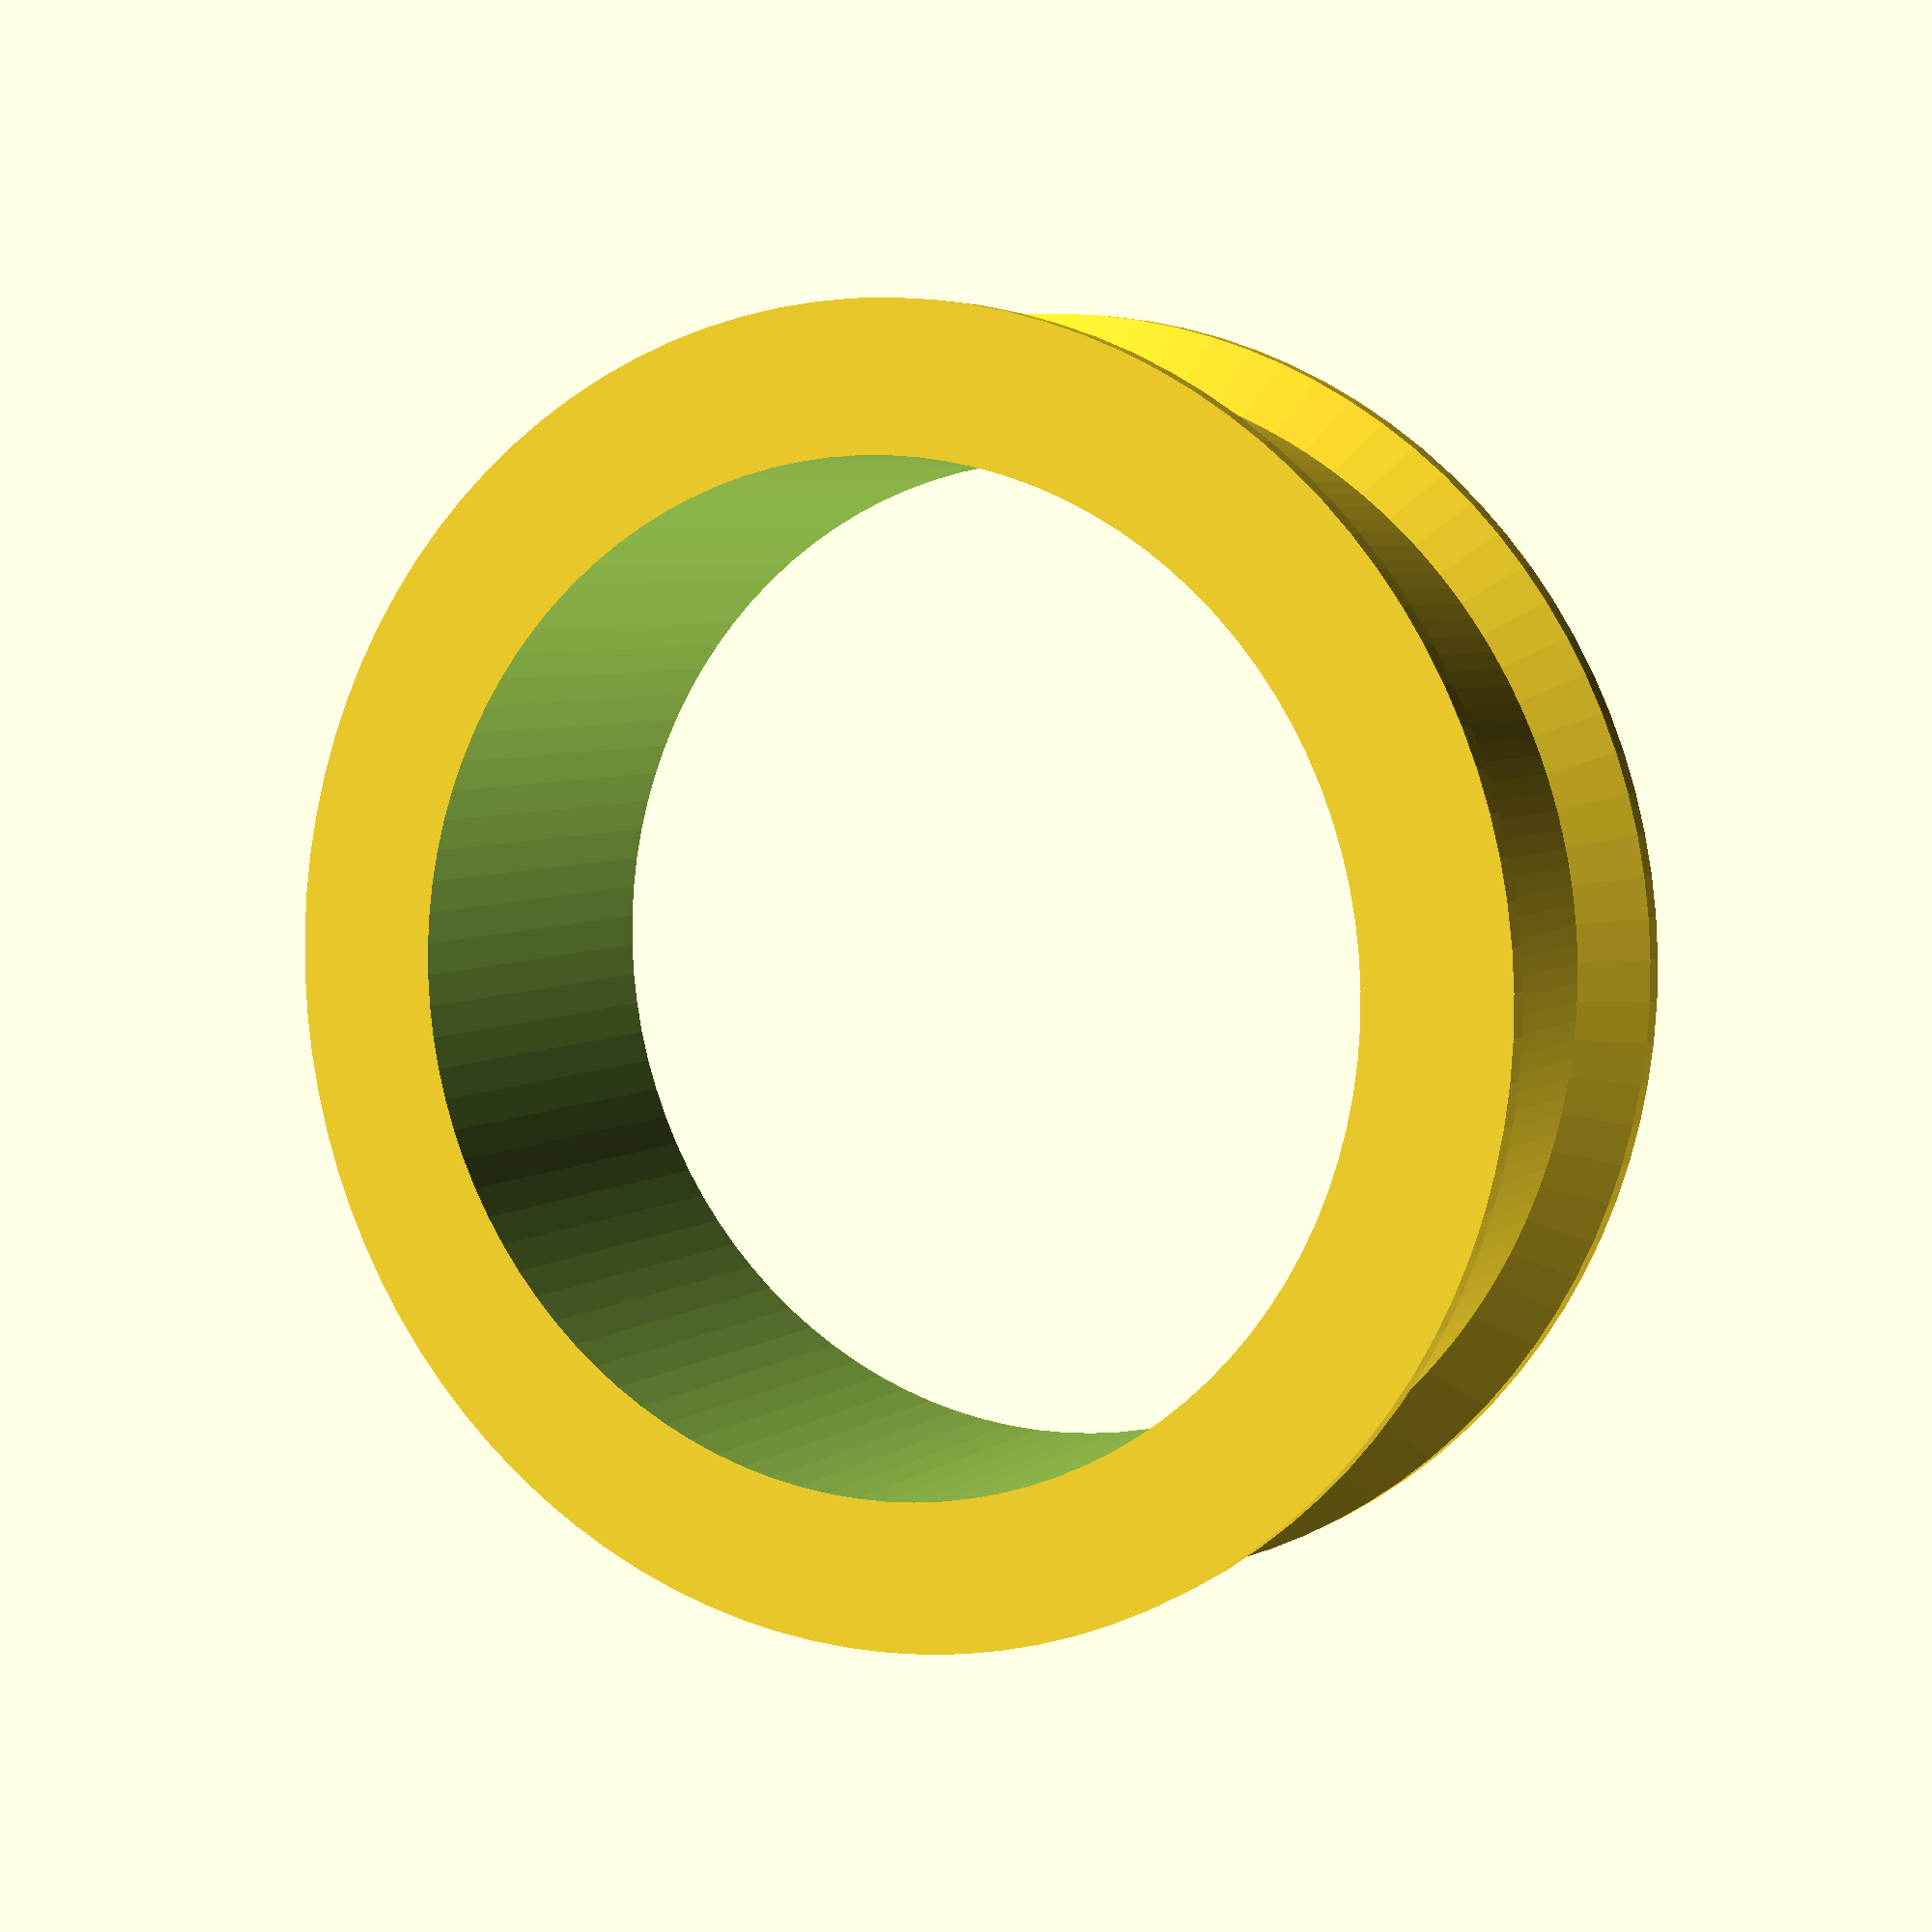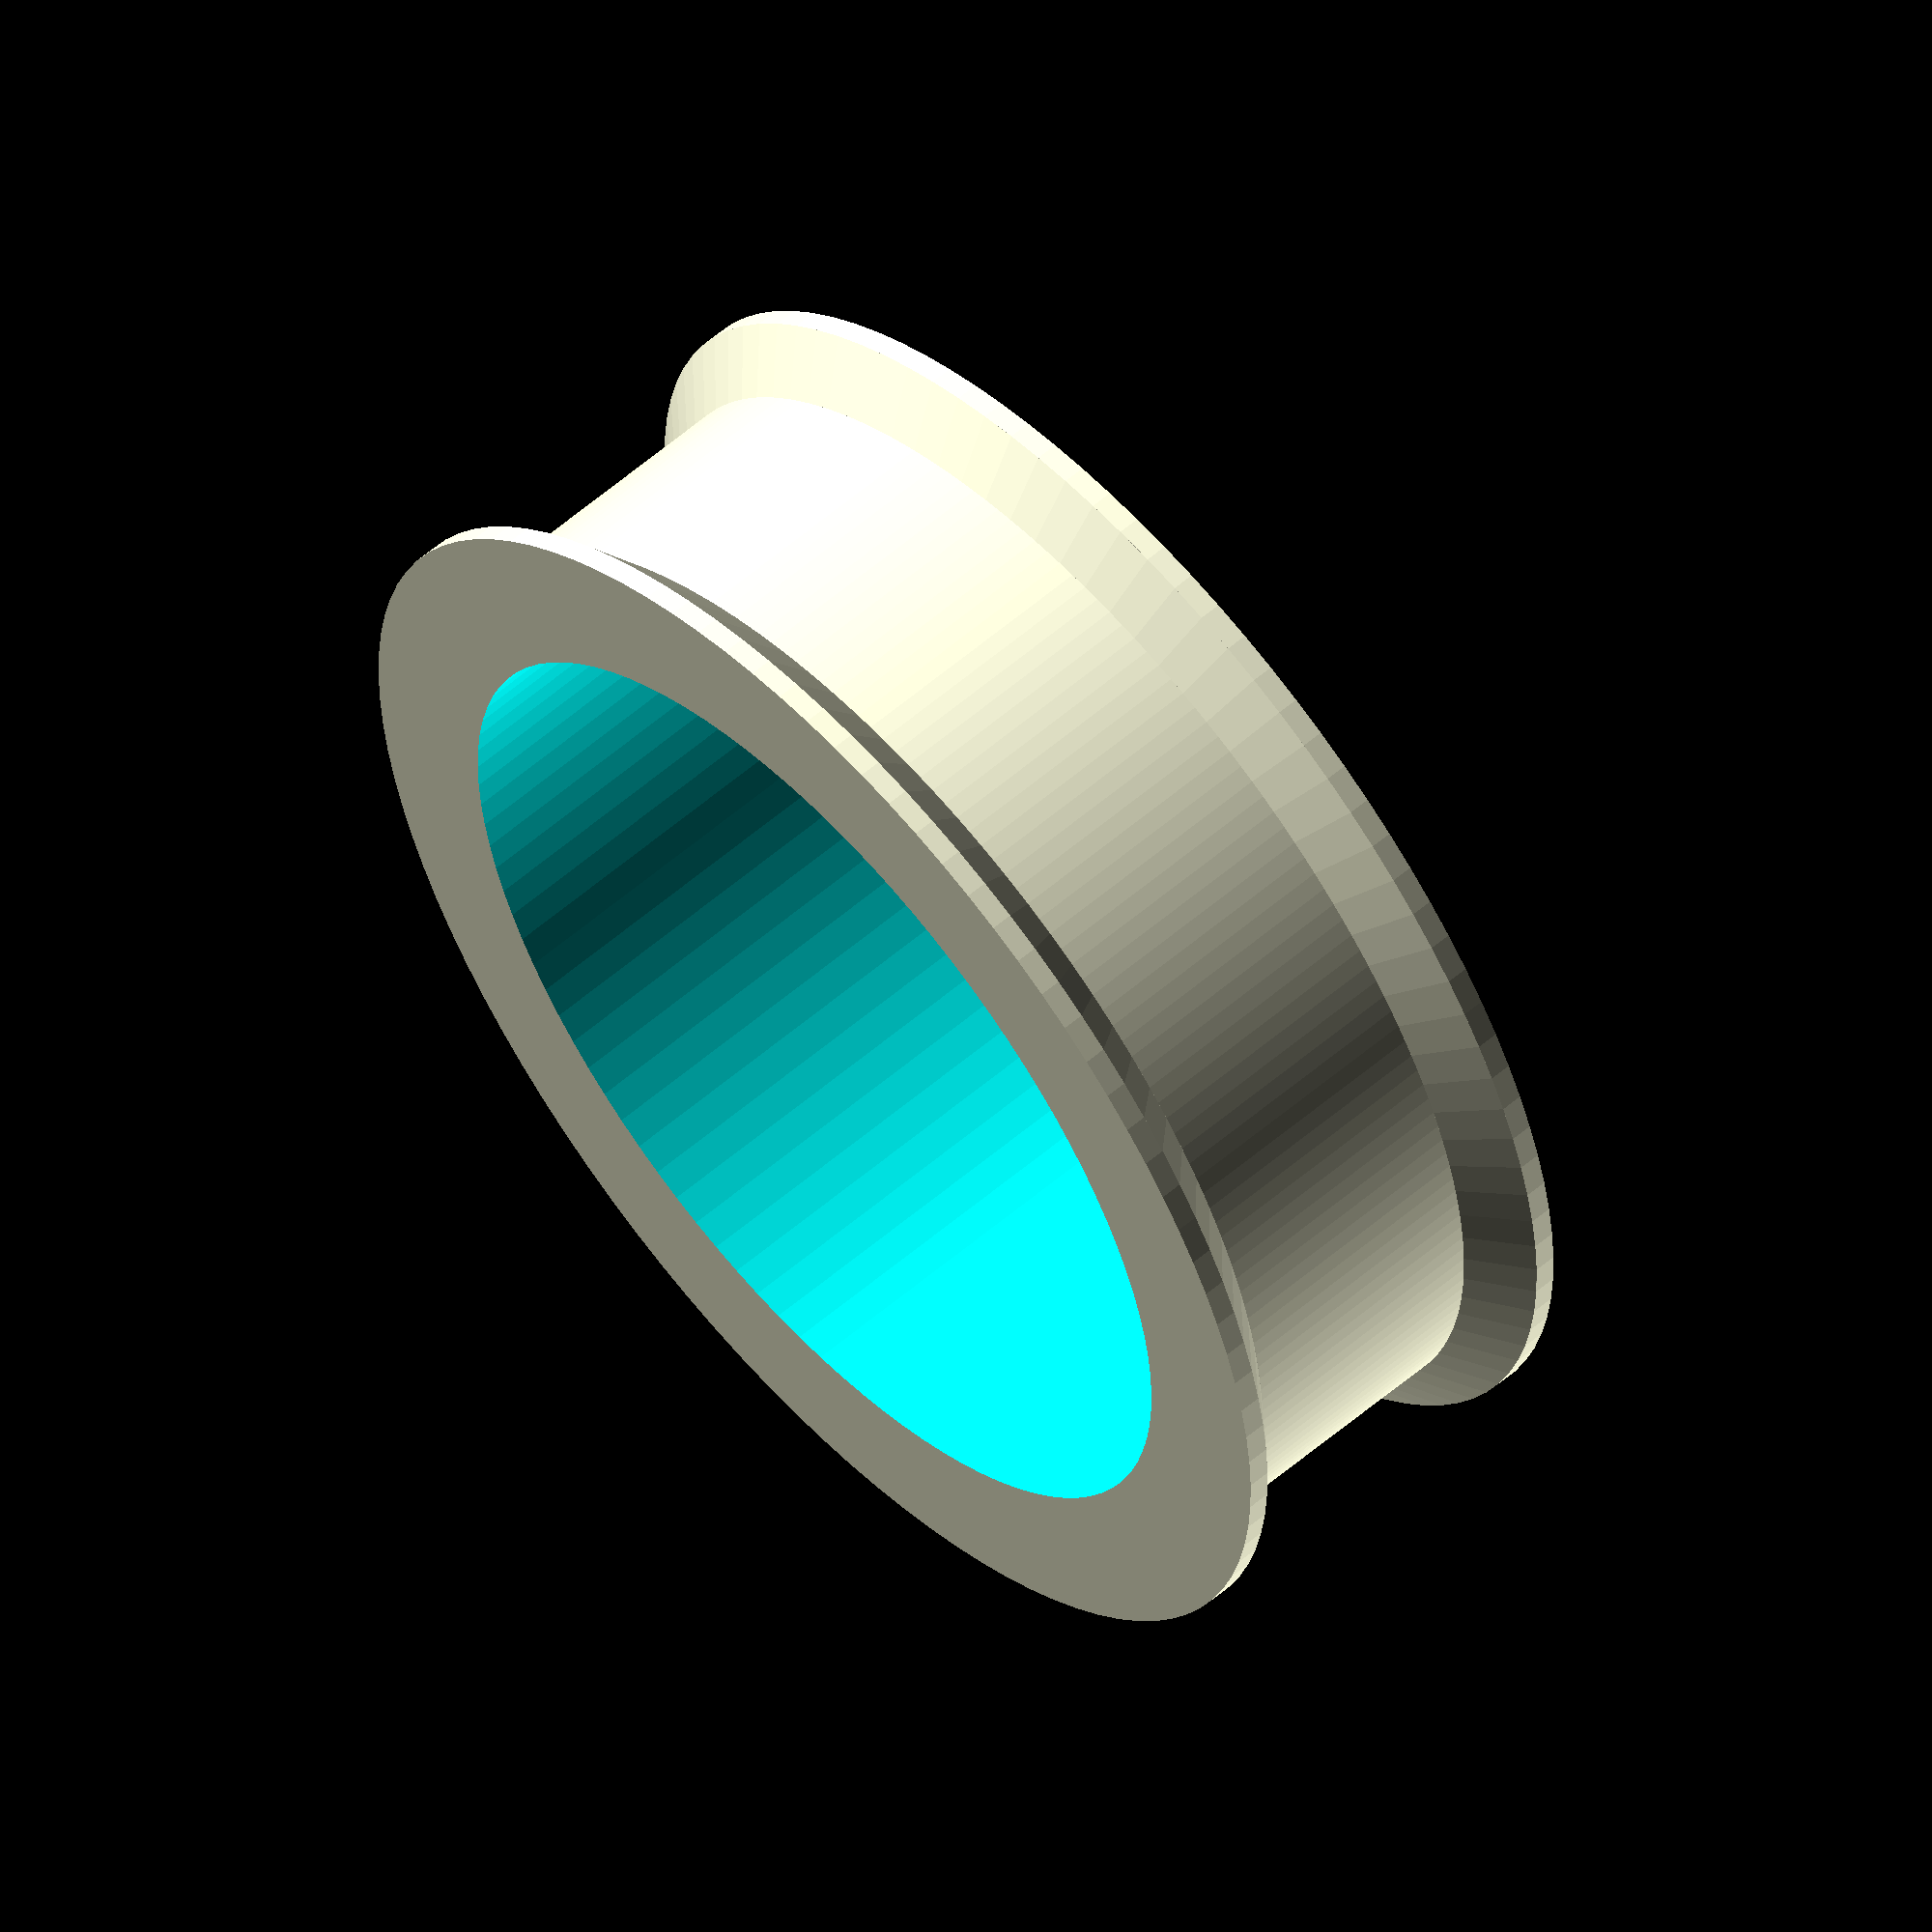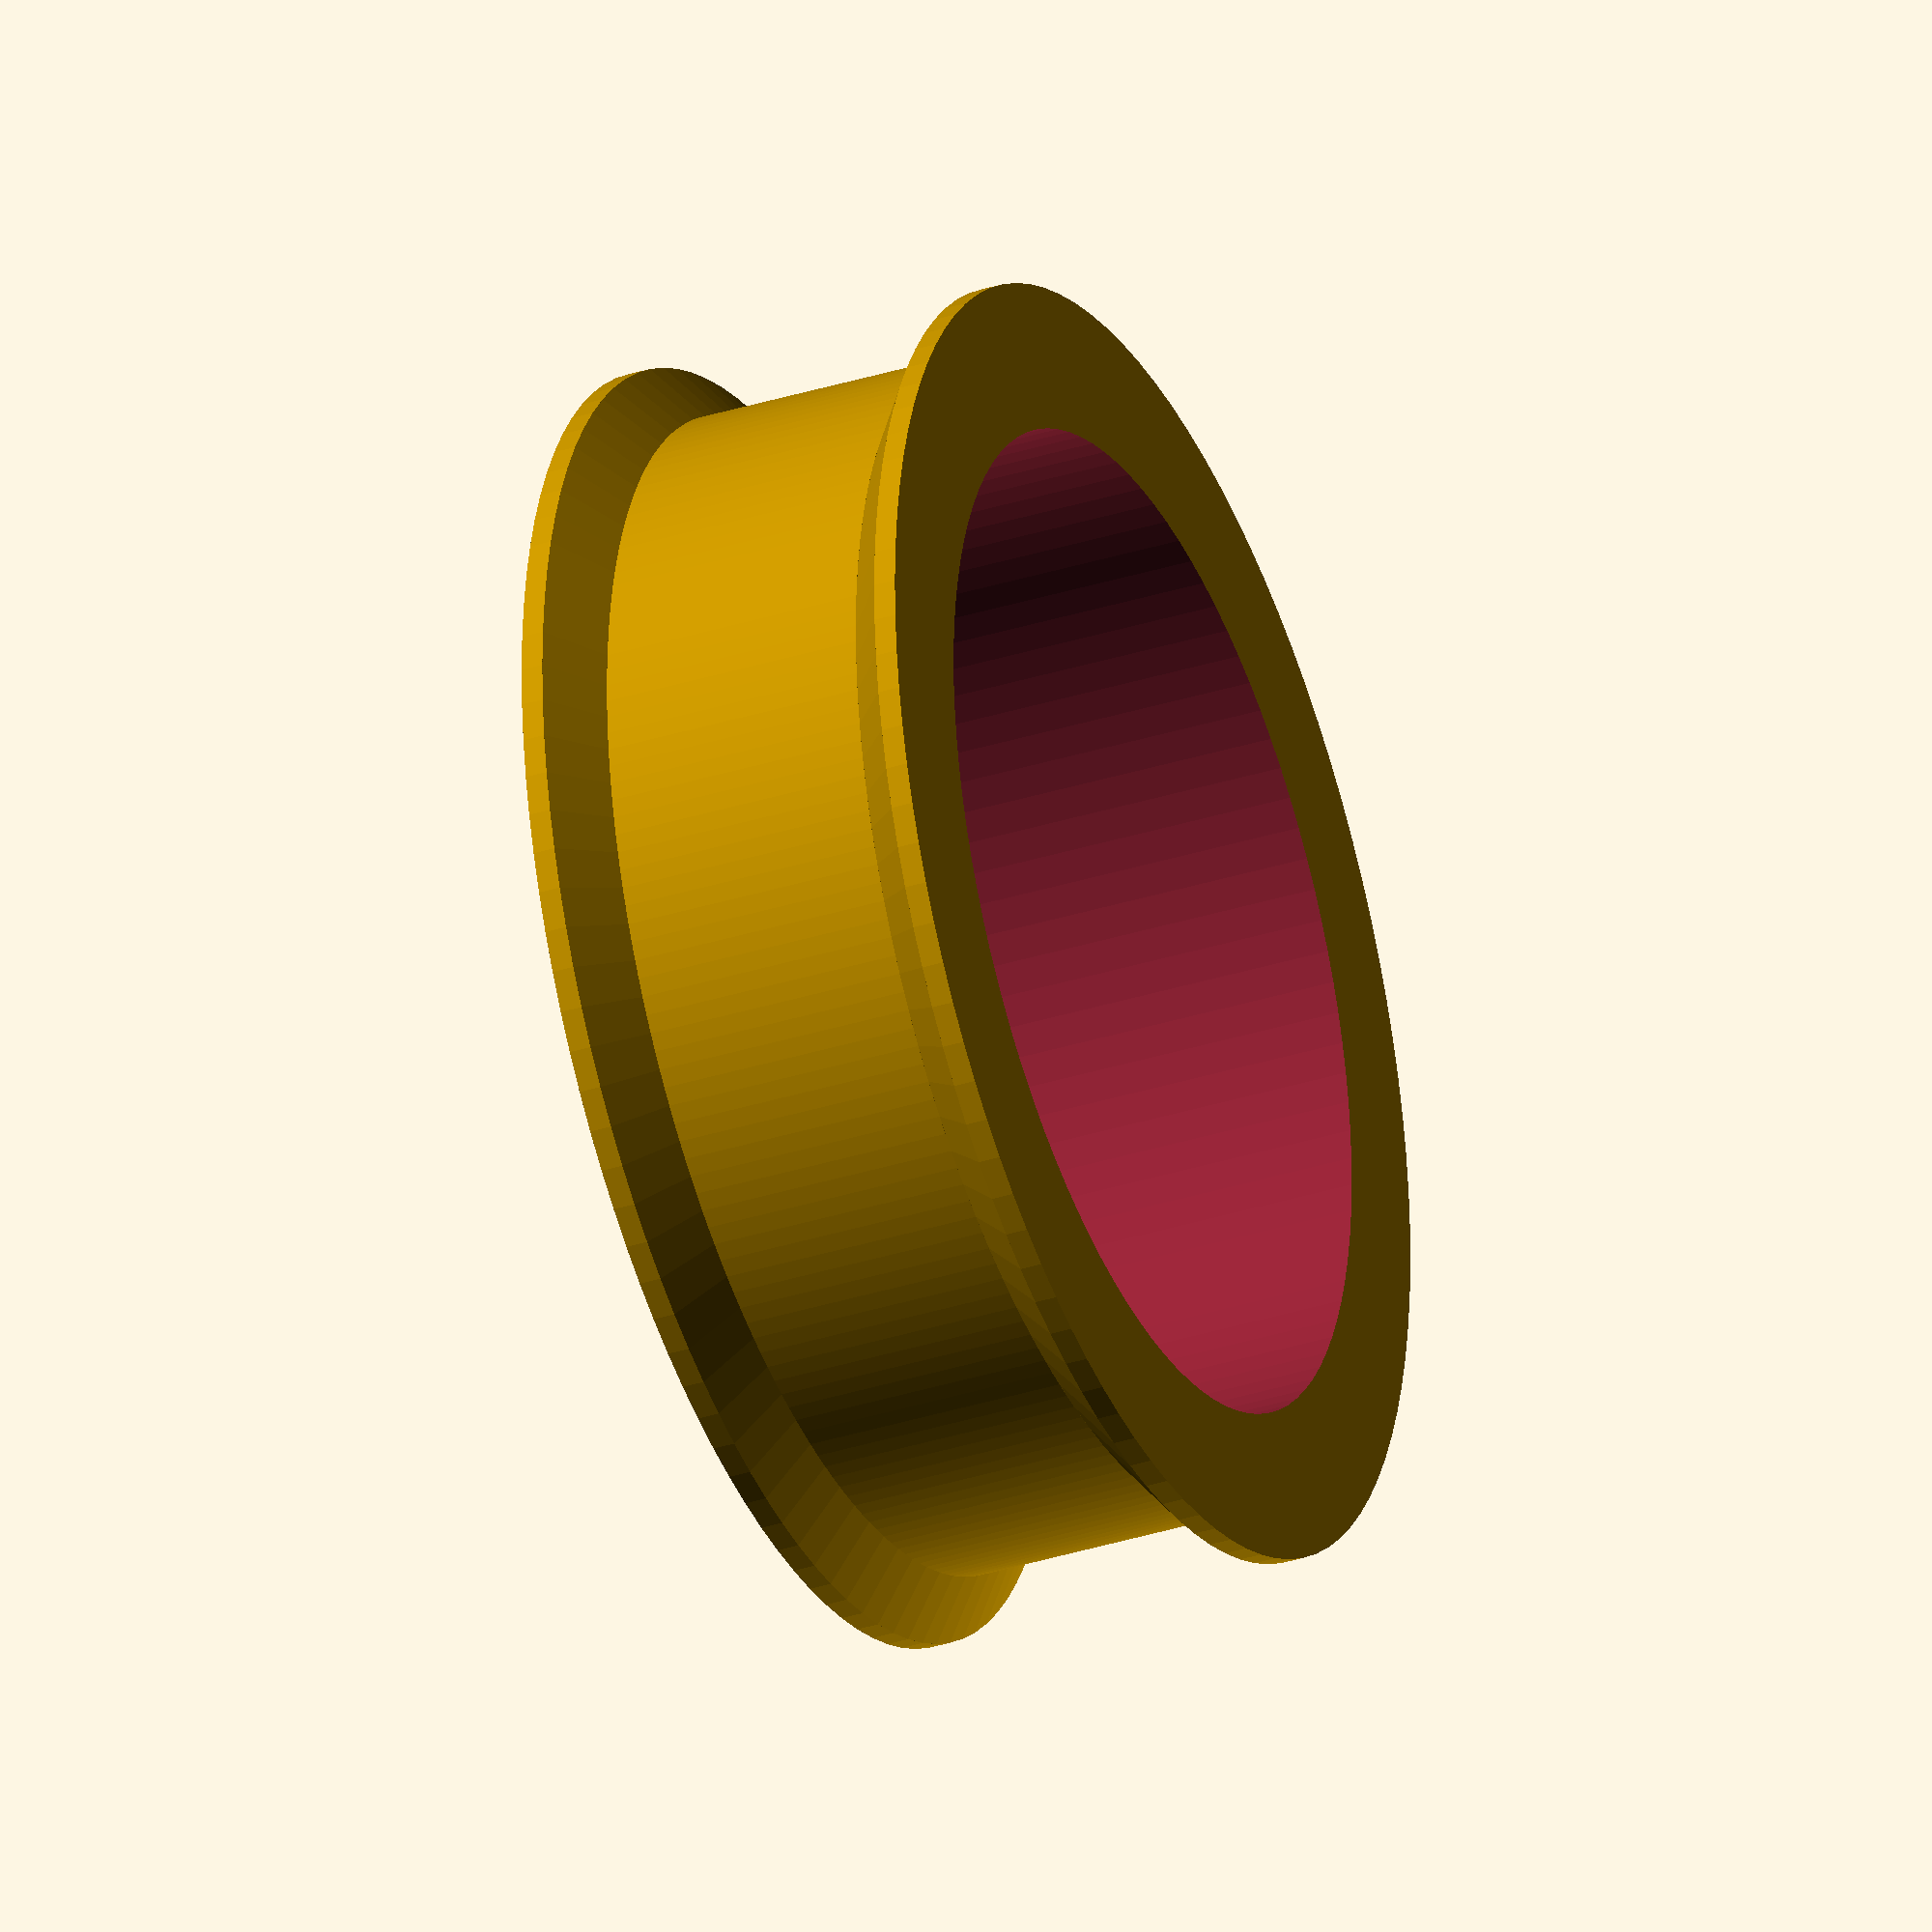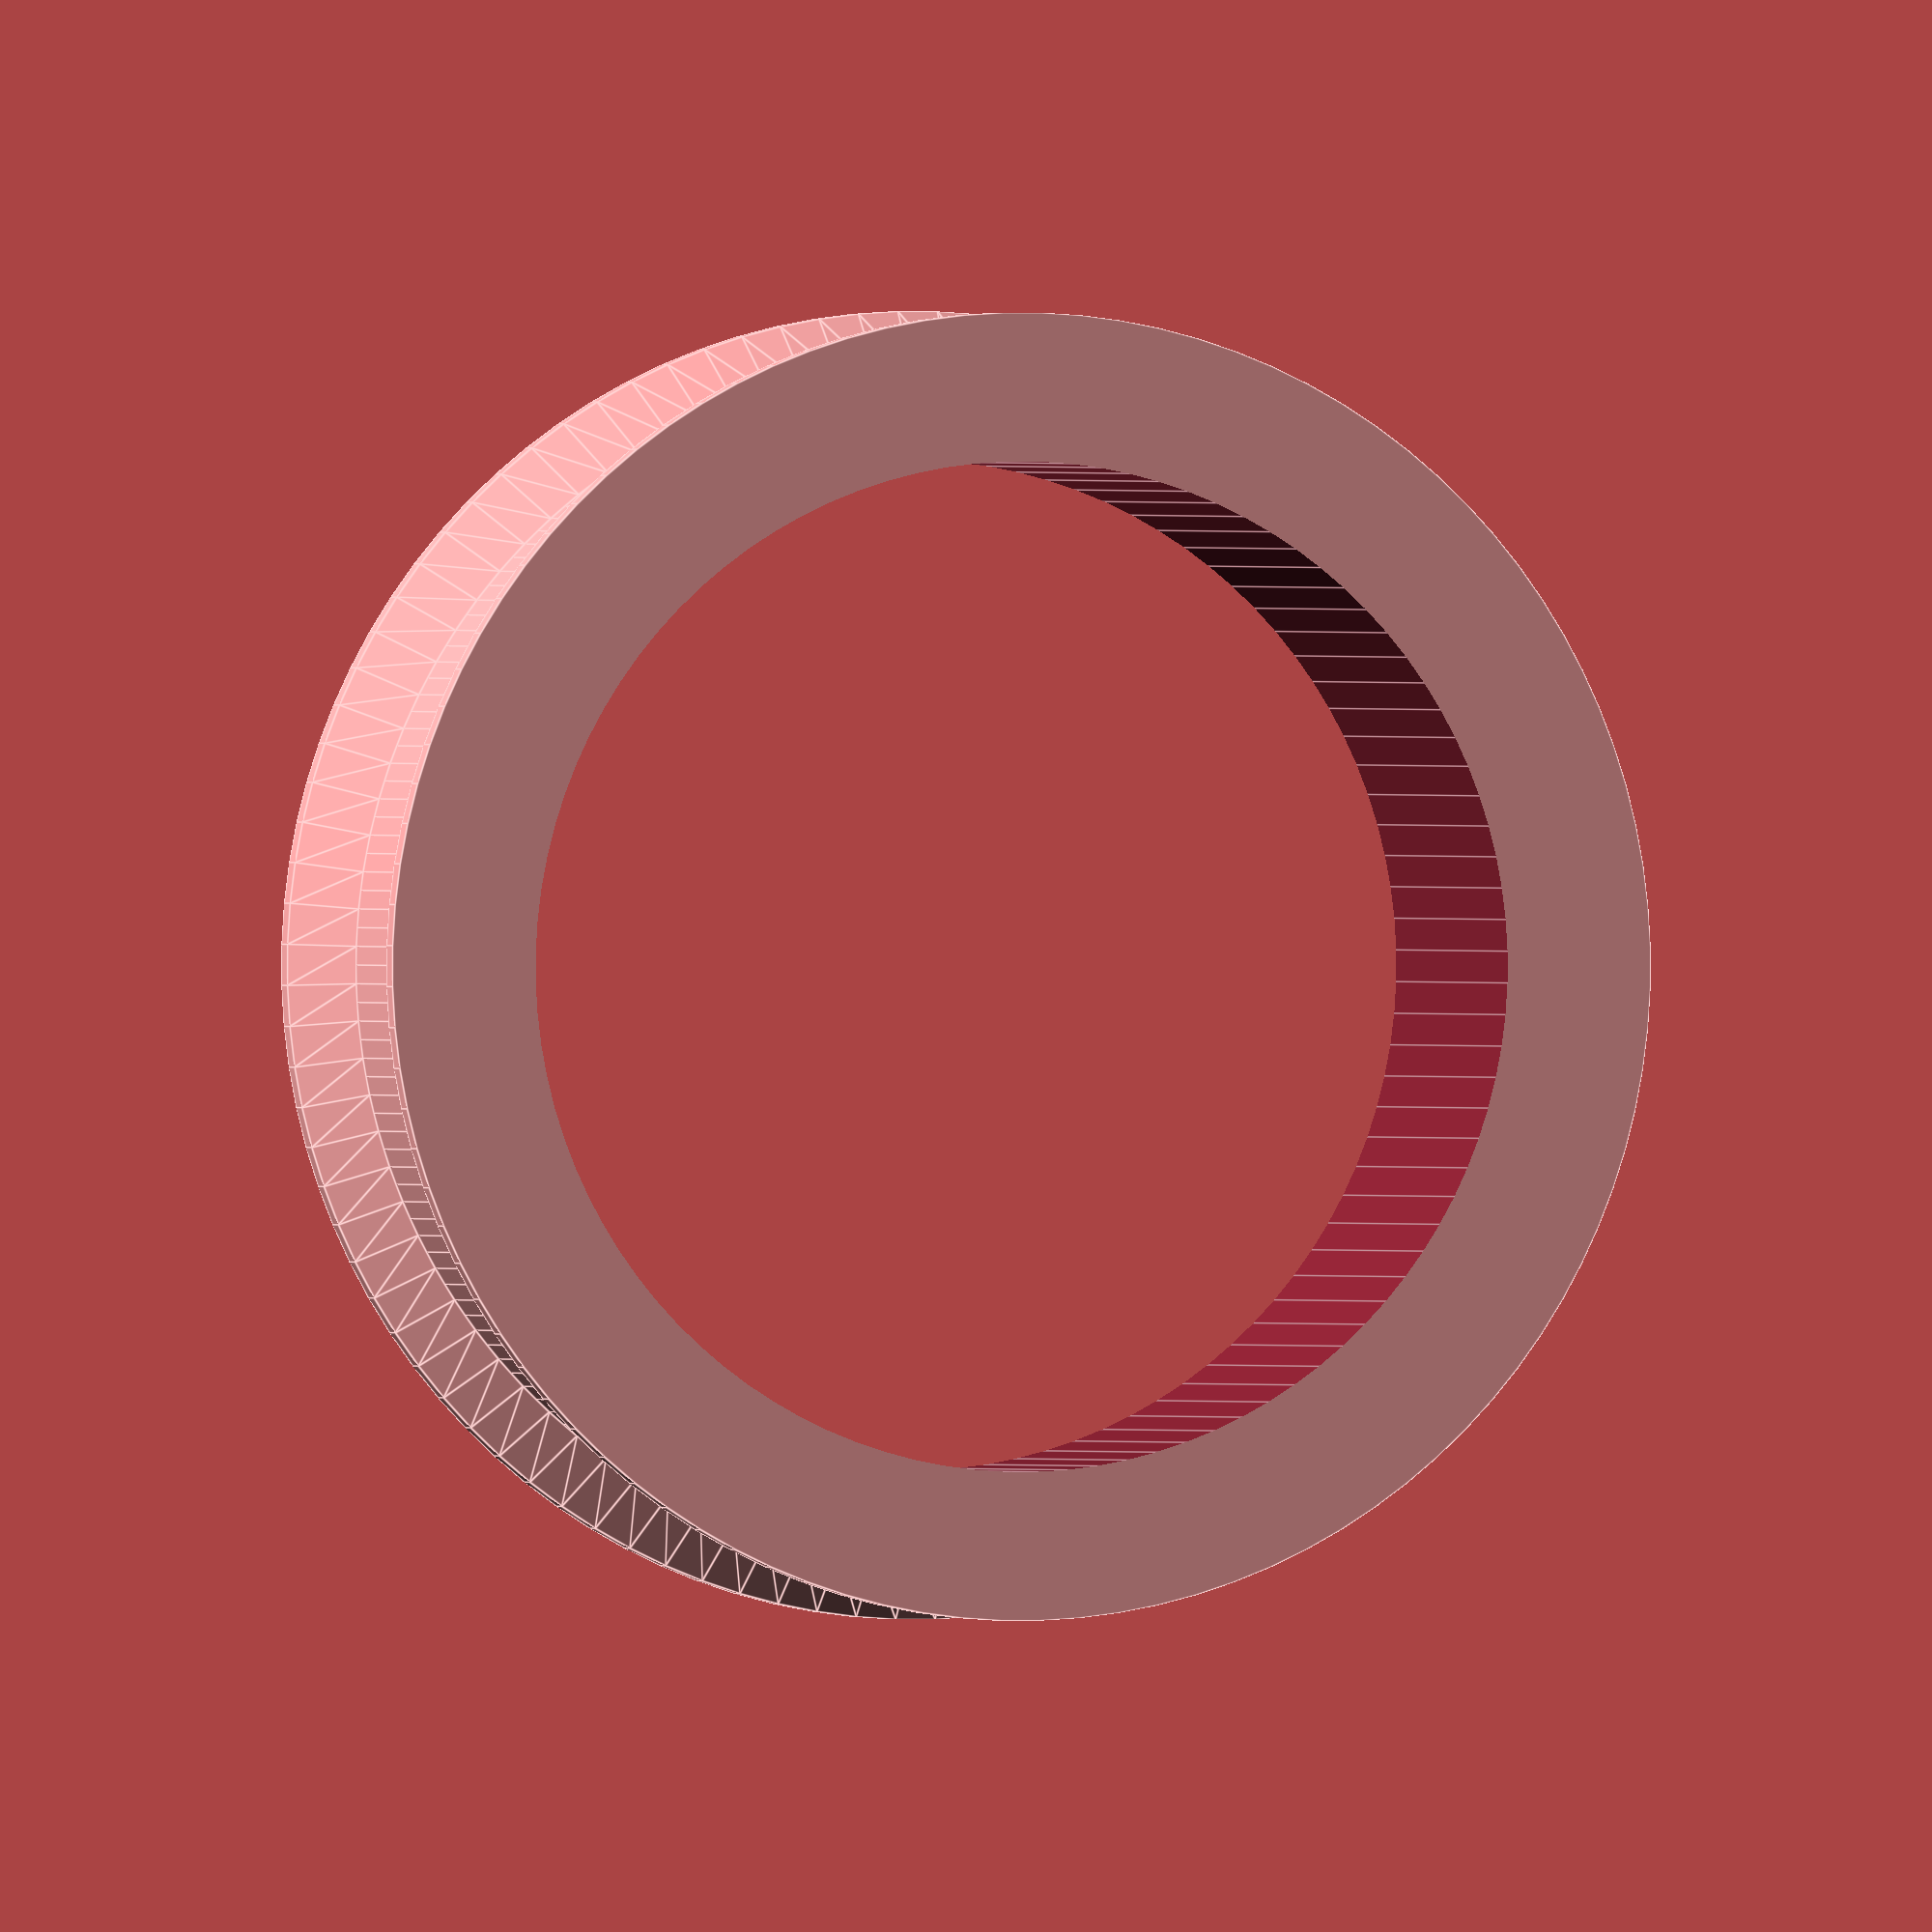
<openscad>
d1=22.4;
ep=2;
d_fla=29;
h_courroie=6;
h_fla=1;
h_pla=0.5;

module poulie(){
	difference(){
		union(){
			cylinder(h = h_pla, r = d_fla/2, $fn=100);
			translate([0,0,h_pla]){cylinder(h = h_fla, r1 = d_fla/2, r2=d1/2+ep, $fn=100);}

			translate([0,0,h_fla+h_pla]){cylinder(h = h_courroie, r = d1/2+ep, $fn=200);}
	
			translate([0,0,h_fla+h_pla+h_courroie]){cylinder(h = h_fla, r1=d1/2+ep, r2 = d_fla/2, $fn=100);}
			translate([0,0,h_fla*2+h_pla+h_courroie]){cylinder(h = h_pla, r = d_fla/2, $fn=100);}
		}

		translate([0,0,-5]){cylinder(h = h_courroie+15, r = d1/2, $fn=100);}
	}
}
poulie();
</openscad>
<views>
elev=174.9 azim=9.3 roll=153.5 proj=p view=wireframe
elev=122.5 azim=143.0 roll=131.8 proj=o view=wireframe
elev=214.1 azim=291.2 roll=66.8 proj=o view=solid
elev=179.8 azim=134.9 roll=15.9 proj=o view=edges
</views>
